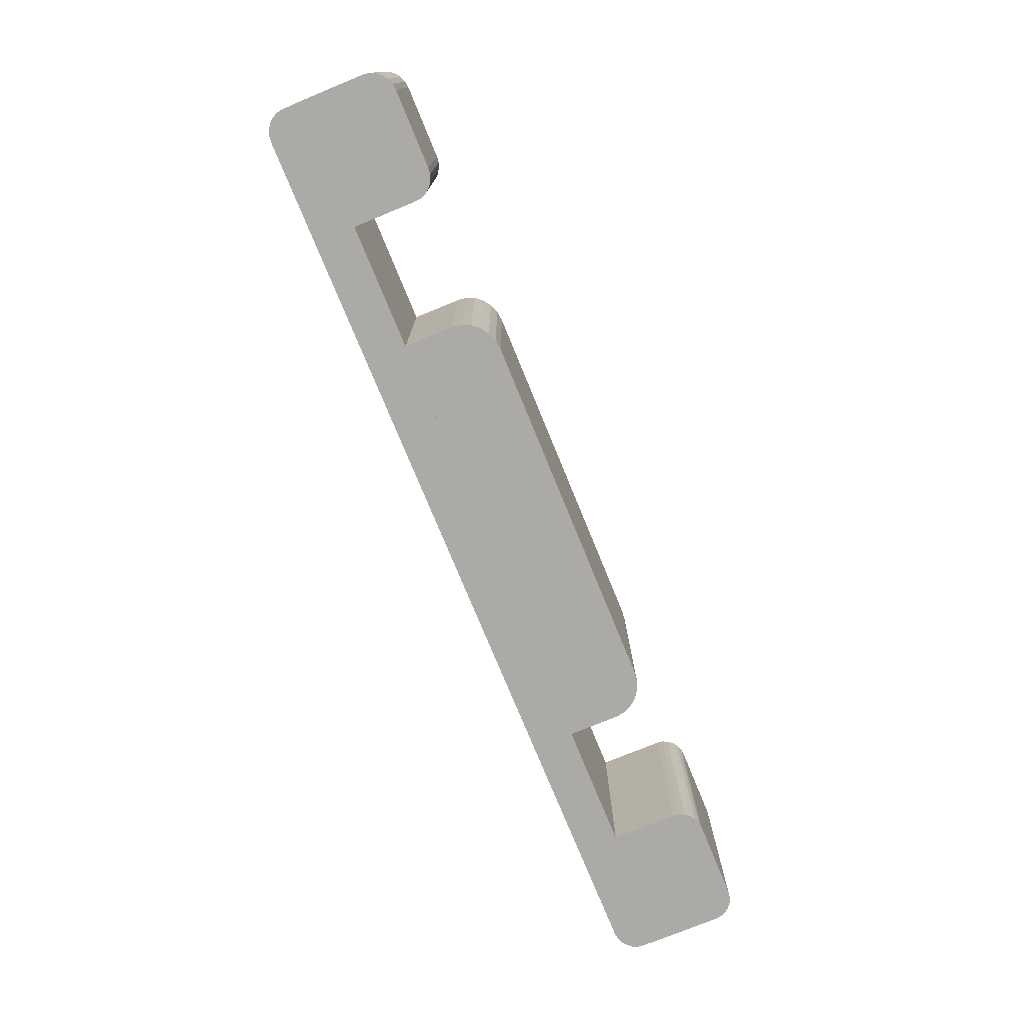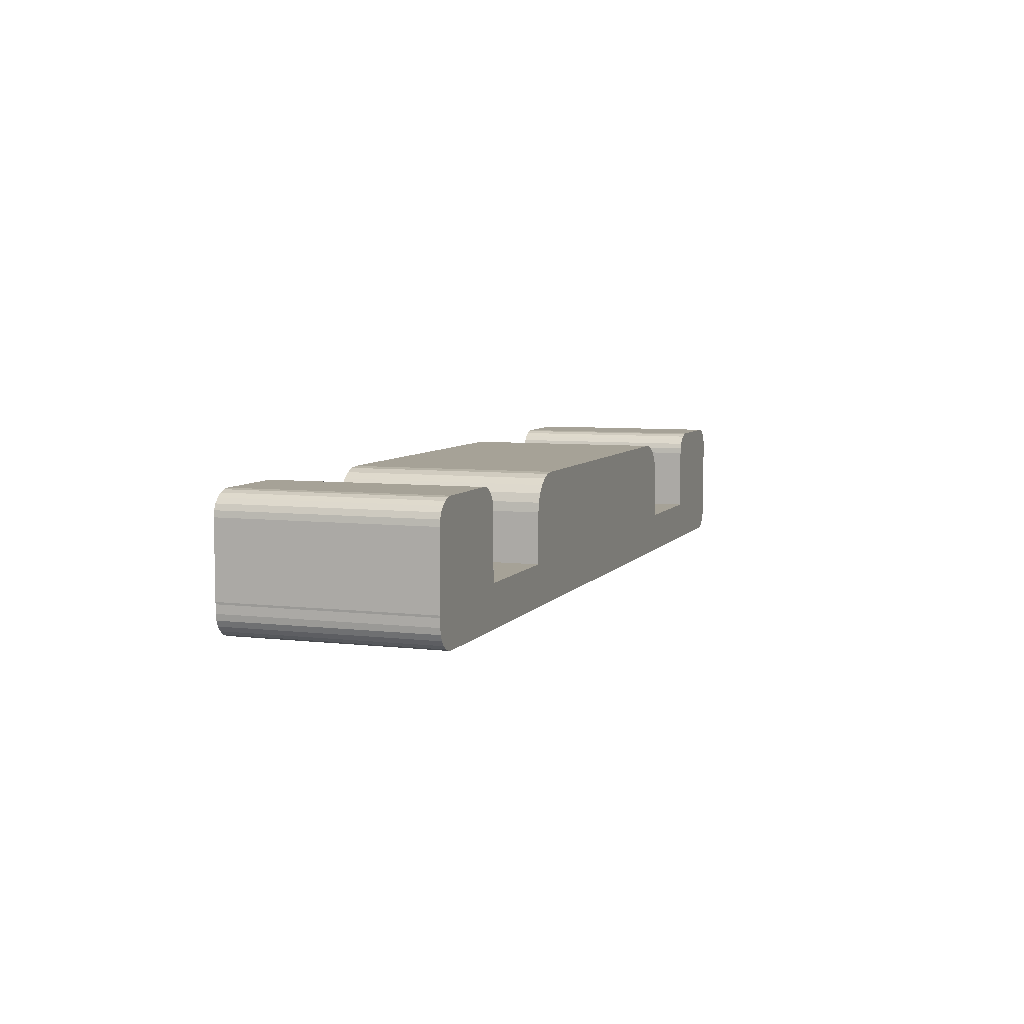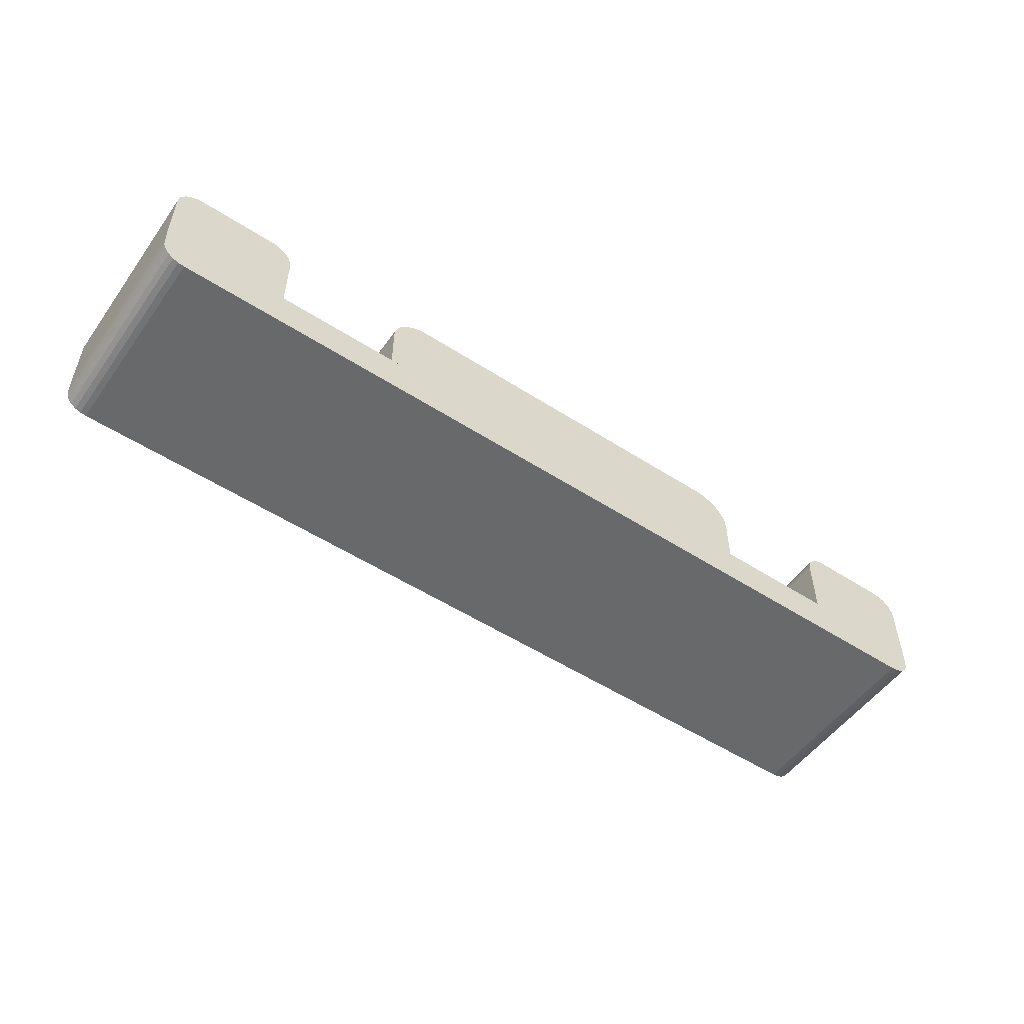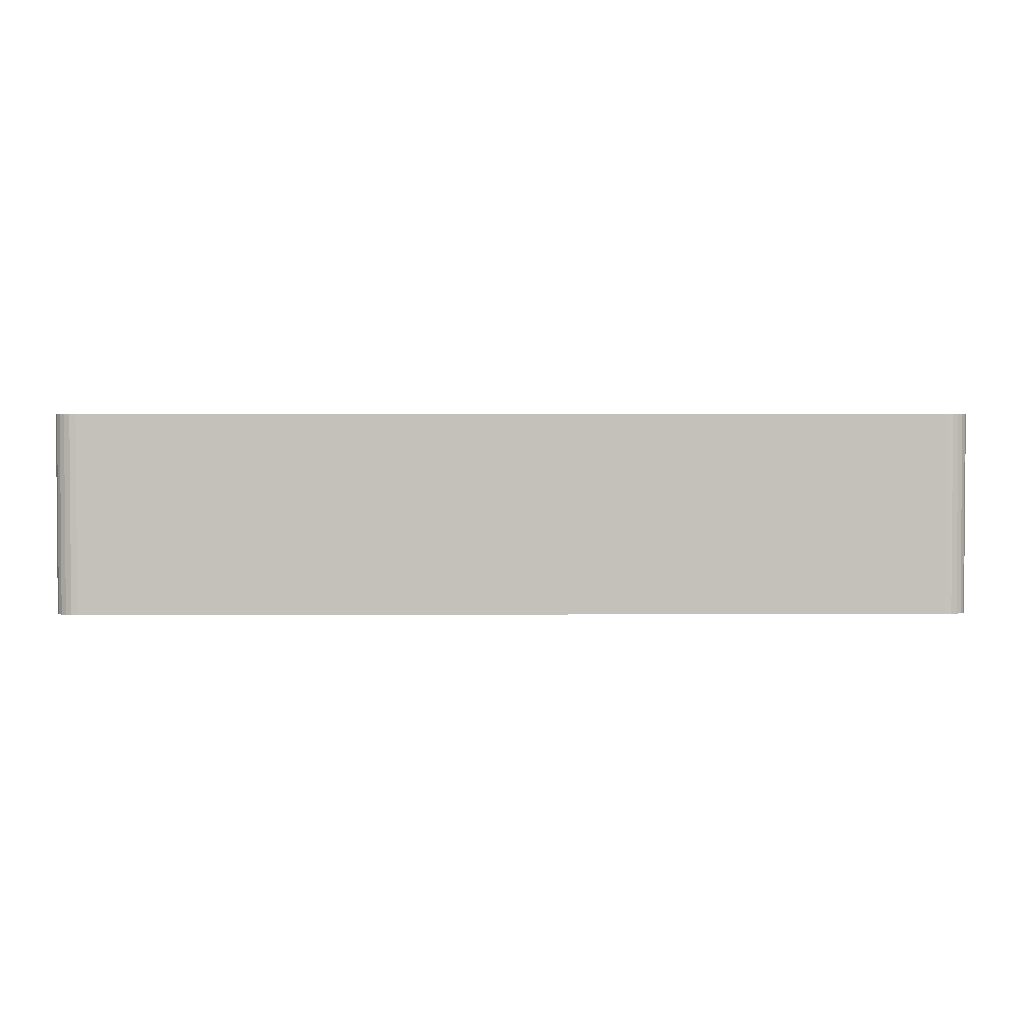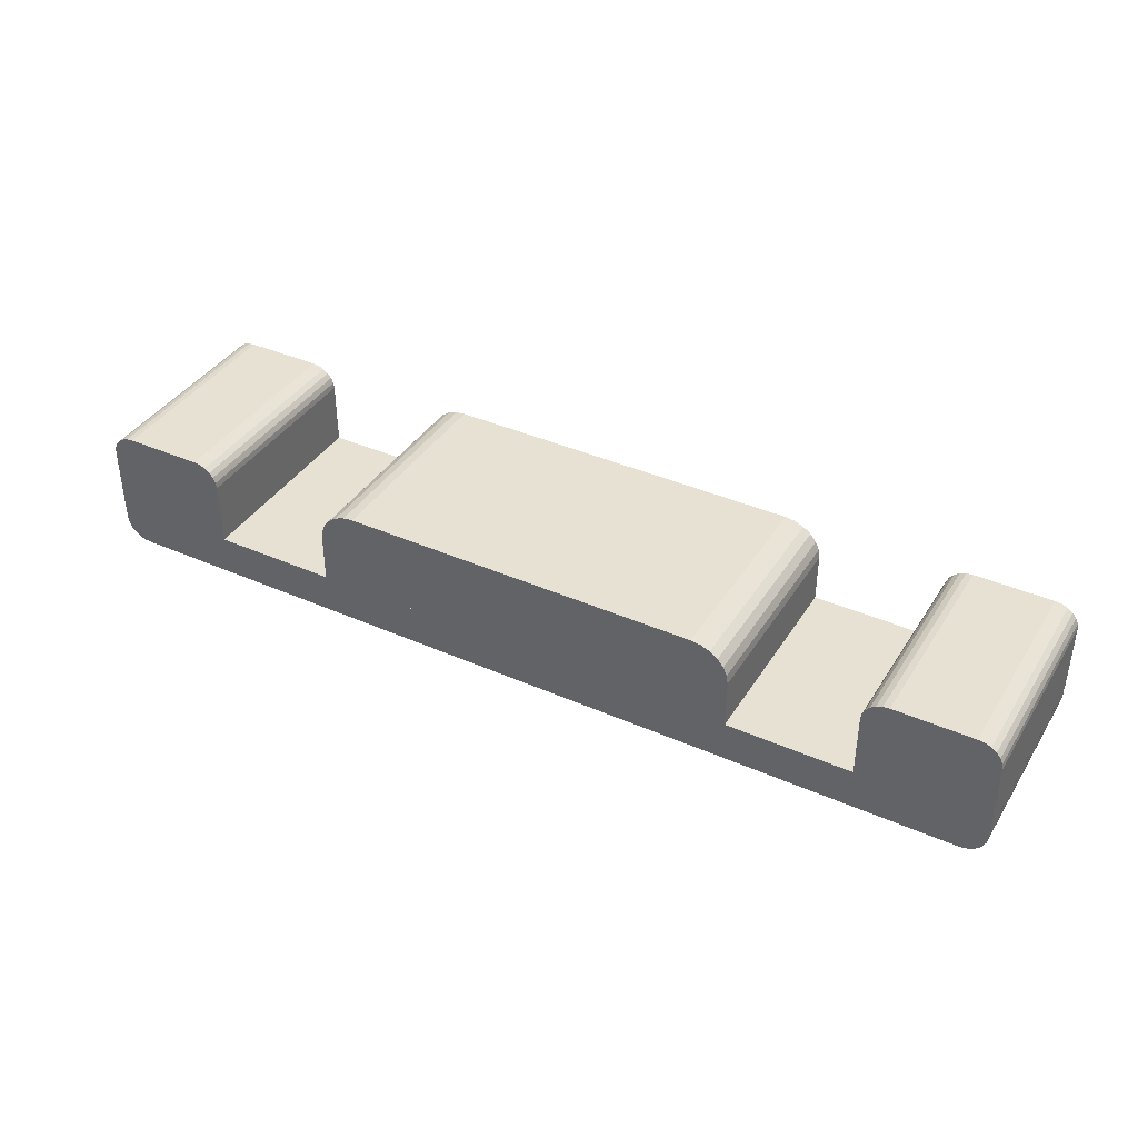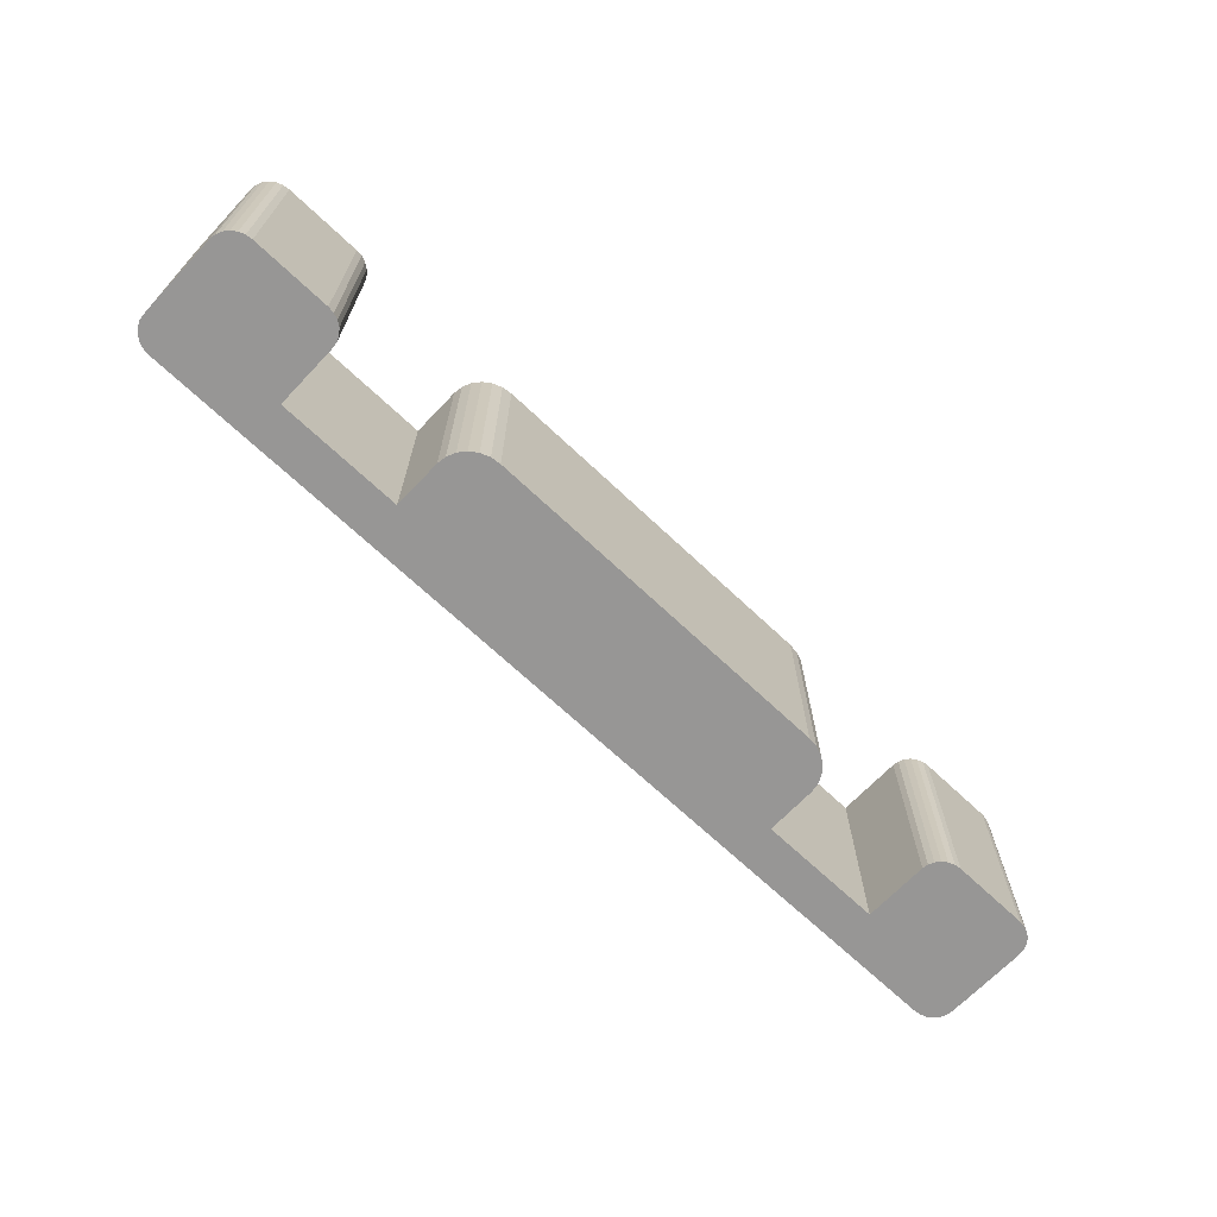
<metadata>
{"format":"obj","ext":"obj","renderer":"f3d","projection":"perspective","resolution":1024,"background":"white","views":[{"elev":-75.8,"azim":112.3,"up":"+Z"},{"elev":6.4,"azim":-70.7,"up":"+Y"},{"elev":-52.6,"azim":-34.8,"up":"+Y"},{"elev":2.2,"azim":-0.9,"up":"+Z"},{"elev":38.9,"azim":29.0,"up":"+Y"},{"elev":-68.0,"azim":136.5,"up":"+Z"}]}
</metadata>
<code>
o Cube
v -1.829 -0.05529 0.5485
v -1.829 -0.05529 -0.5485
v 1.829 -0.05529 0.5485
v 1.829 -0.05529 -0.5485
v -2.507 0.1103 0.5485
v -2.507 0.1103 -0.5485
v 2.507 0.1103 0.5485
v 2.507 0.1103 -0.5485
v -2.508 0.06741 0.5485
v -2.377 -0.05529 0.5485
v -2.504 0.03565 0.5485
v -2.491 0.006062 0.5485
v -2.47 -0.01935 0.5485
v -2.443 -0.03885 0.5485
v -2.411 -0.05111 0.5485
v -2.377 0.577 0.5485
v -2.508 0.4544 0.5485
v -2.411 0.5729 0.5485
v -2.443 0.5606 0.5485
v -2.47 0.5411 0.5485
v -2.491 0.5157 0.5485
v -2.504 0.4861 0.5485
v -2.377 -0.05529 -0.5485
v -2.508 0.06741 -0.5485
v -2.411 -0.05111 -0.5485
v -2.443 -0.03885 -0.5485
v -2.47 -0.01935 -0.5485
v -2.491 0.006062 -0.5485
v -2.504 0.03565 -0.5485
v -2.508 0.4544 -0.5485
v -2.377 0.577 -0.5485
v -2.504 0.4861 -0.5485
v -2.491 0.5157 -0.5485
v -2.47 0.5411 -0.5485
v -2.443 0.5606 -0.5485
v -2.411 0.5729 -0.5485
v -1.829 0.4544 0.5485
v -1.961 0.577 0.5485
v -1.834 0.4861 0.5485
v -1.847 0.5157 0.5485
v -1.868 0.5411 0.5485
v -1.895 0.5606 0.5485
v -1.927 0.5729 0.5485
v -1.961 0.577 -0.5485
v -1.829 0.4544 -0.5485
v -1.927 0.5729 -0.5485
v -1.895 0.5606 -0.5485
v -1.868 0.5411 -0.5485
v -1.847 0.5157 -0.5485
v -1.834 0.4861 -0.5485
v 1.961 0.577 0.5485
v 1.829 0.4544 0.5485
v 1.927 0.5729 0.5485
v 1.895 0.5606 0.5485
v 1.868 0.5411 0.5485
v 1.847 0.5157 0.5485
v 1.834 0.4861 0.5485
v 1.829 0.4544 -0.5485
v 1.961 0.577 -0.5485
v 1.834 0.4861 -0.5485
v 1.847 0.5157 -0.5485
v 1.868 0.5411 -0.5485
v 1.895 0.5606 -0.5485
v 1.927 0.5729 -0.5485
v 2.377 -0.05529 0.5485
v 2.508 0.06741 0.5485
v 2.411 -0.05111 0.5485
v 2.443 -0.03885 0.5485
v 2.47 -0.01935 0.5485
v 2.491 0.006062 0.5485
v 2.504 0.03565 0.5485
v 2.508 0.4544 0.5485
v 2.377 0.577 0.5485
v 2.504 0.4861 0.5485
v 2.491 0.5157 0.5485
v 2.47 0.5411 0.5485
v 2.443 0.5606 0.5485
v 2.411 0.5729 0.5485
v 2.508 0.06741 -0.5485
v 2.377 -0.05529 -0.5485
v 2.504 0.03565 -0.5485
v 2.491 0.006062 -0.5485
v 2.47 -0.01935 -0.5485
v 2.443 -0.03885 -0.5485
v 2.411 -0.05111 -0.5485
v 2.377 0.577 -0.5485
v 2.508 0.4544 -0.5485
v 2.411 0.5729 -0.5485
v 2.443 0.5606 -0.5485
v 2.47 0.5411 -0.5485
v 2.491 0.5157 -0.5485
v 2.504 0.4861 -0.5485
v -2.507 0.0124 0.5485
v -2.375 -0.1103 0.5485
v -2.502 -0.01936 0.5485
v -2.489 -0.04895 0.5485
v -2.468 -0.07436 0.5485
v -2.441 -0.09386 0.5485
v -2.409 -0.1061 0.5485
v -2.375 -0.1103 -0.5485
v -2.507 0.0124 -0.5485
v -2.409 -0.1061 -0.5485
v -2.441 -0.09386 -0.5485
v -2.468 -0.07436 -0.5485
v -2.489 -0.04895 -0.5485
v -2.502 -0.01936 -0.5485
v 2.375 -0.1103 0.5485
v 2.507 0.0124 0.5485
v 2.409 -0.1061 0.5485
v 2.441 -0.09386 0.5485
v 2.468 -0.07436 0.5485
v 2.489 -0.04895 0.5485
v 2.502 -0.01936 0.5485
v 2.507 0.0124 -0.5485
v 2.375 -0.1103 -0.5485
v 2.502 -0.01936 -0.5485
v 2.489 -0.04895 -0.5485
v 2.468 -0.07436 -0.5485
v 2.441 -0.09386 -0.5485
v 2.409 -0.1061 -0.5485
v -1.163 0.1002 0.5485
v -1.163 0.1002 -0.5485
v 1.163 0.1002 0.5485
v 1.163 0.1002 -0.5485
v -0.96 0.5631 0.5485
v -1.163 0.3743 0.5485
v -1.013 0.5567 0.5485
v -1.061 0.5378 0.5485
v -1.103 0.5078 0.5485
v -1.136 0.4687 0.5485
v -1.156 0.4232 0.5485
v -1.163 0.3743 -0.5485
v -0.96 0.5631 -0.5485
v -1.156 0.4232 -0.5485
v -1.136 0.4687 -0.5485
v -1.103 0.5078 -0.5485
v -1.061 0.5378 -0.5485
v -1.013 0.5567 -0.5485
v 1.163 0.3743 0.5485
v 0.96 0.5631 0.5485
v 1.156 0.4232 0.5485
v 1.136 0.4687 0.5485
v 1.103 0.5078 0.5485
v 1.061 0.5378 0.5485
v 1.013 0.5567 0.5485
v 0.96 0.5631 -0.5485
v 1.163 0.3743 -0.5485
v 1.013 0.5567 -0.5485
v 1.061 0.5378 -0.5485
v 1.103 0.5078 -0.5485
v 1.136 0.4687 -0.5485
v 1.156 0.4232 -0.5485
f 8 6 5 7
f 23 10 15 25
f 25 15 14 26
f 26 14 13 27
f 27 13 12 28
f 28 12 11 29
f 29 11 9 24
f 16 31 36 18
f 18 36 35 19
f 19 35 34 20
f 20 34 33 21
f 21 33 32 22
f 22 32 30 17
f 44 38 43 46
f 46 43 42 47
f 47 42 41 48
f 48 41 40 49
f 49 40 39 50
f 50 39 37 45
f 51 59 64 53
f 53 64 63 54
f 54 63 62 55
f 55 62 61 56
f 56 61 60 57
f 57 60 58 52
f 65 80 85 67
f 67 85 84 68
f 68 84 83 69
f 69 83 82 70
f 70 82 81 71
f 71 81 79 66
f 86 73 78 88
f 88 78 77 89
f 89 77 76 90
f 90 76 75 91
f 91 75 74 92
f 92 74 72 87
f 100 94 99 102
f 102 99 98 103
f 103 98 97 104
f 104 97 96 105
f 105 96 95 106
f 106 95 93 101
f 107 115 120 109
f 109 120 119 110
f 110 119 118 111
f 111 118 117 112
f 112 117 116 113
f 113 116 114 108
f 23 2 1 10
f 9 17 30 24
f 1 37 39 40 41 42 43 38 16 18 19 20 21 22 17 9 11 12 13 14 15 10
f 44 31 16 38
f 23 25 26 27 28 29 24 30 32 33 34 35 36 31 44 46 47 48 49 50 45 2
f 2 45 37 1
f 65 67 68 69 70 71 66 72 74 75 76 77 78 73 51 53 54 55 56 57 52 3
f 3 52 58 4
f 86 59 51 73
f 4 58 60 61 62 63 64 59 86 88 89 90 91 92 87 79 81 82 83 84 85 80
f 4 80 65 3
f 79 87 72 66
f 100 115 107 94
f 93 5 6 101
f 107 109 110 111 112 113 108 7 5 93 95 96 97 98 99 94
f 100 102 103 104 105 106 101 6 8 114 116 117 118 119 120 115
f 114 8 7 108
f 122 124 123 121
f 125 133 138 127
f 127 138 137 128
f 128 137 136 129
f 129 136 135 130
f 130 135 134 131
f 131 134 132 126
f 146 140 145 148
f 148 145 144 149
f 149 144 143 150
f 150 143 142 151
f 151 142 141 152
f 152 141 139 147
f 123 139 141 142 143 144 145 140 125 127 128 129 130 131 126 121
f 121 126 132 122
f 146 133 125 140
f 122 132 134 135 136 137 138 133 146 148 149 150 151 152 147 124
f 124 147 139 123

</code>
